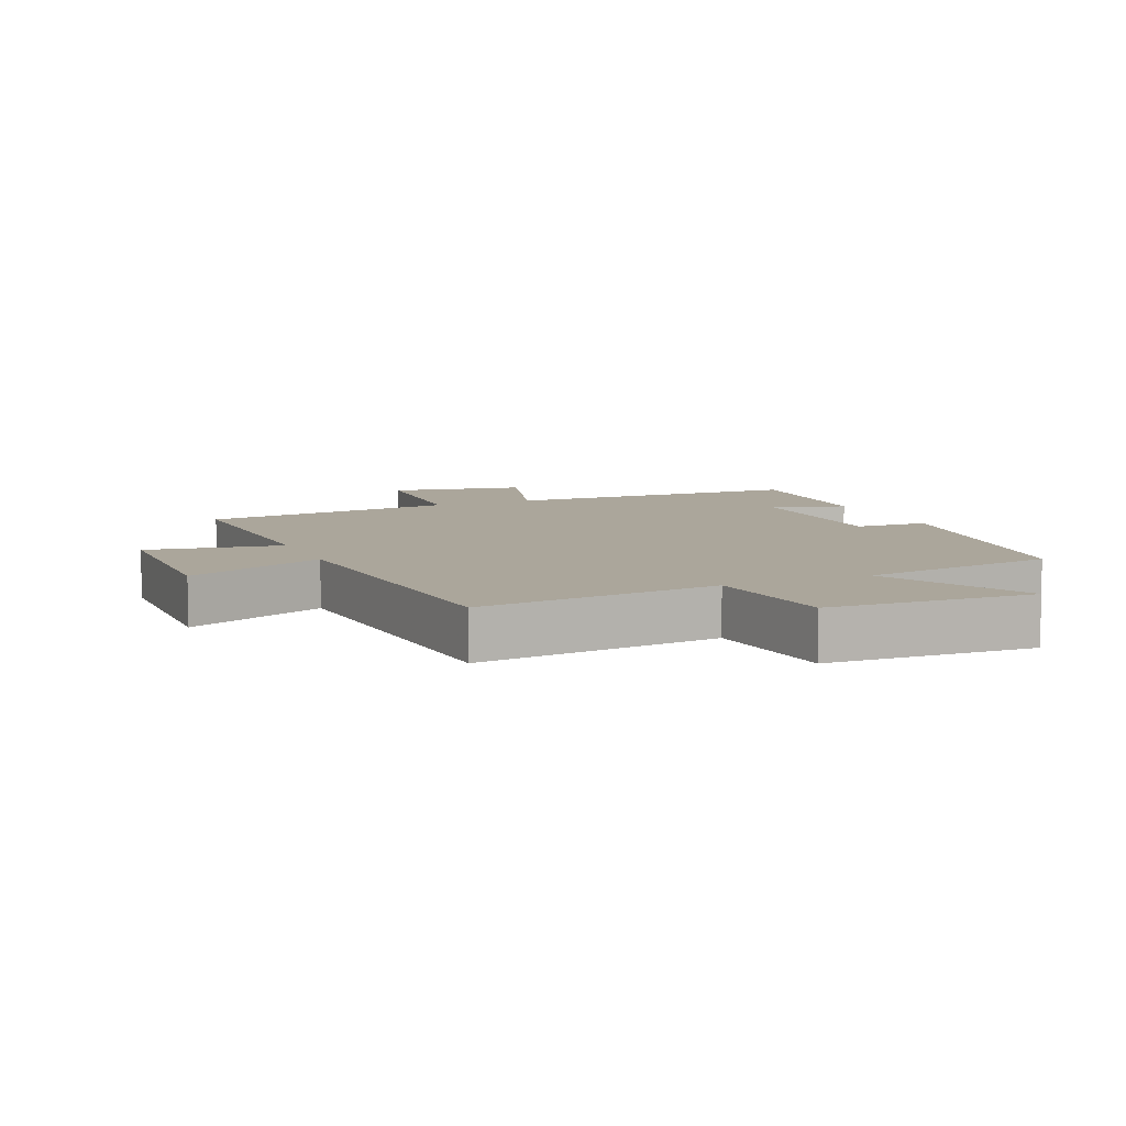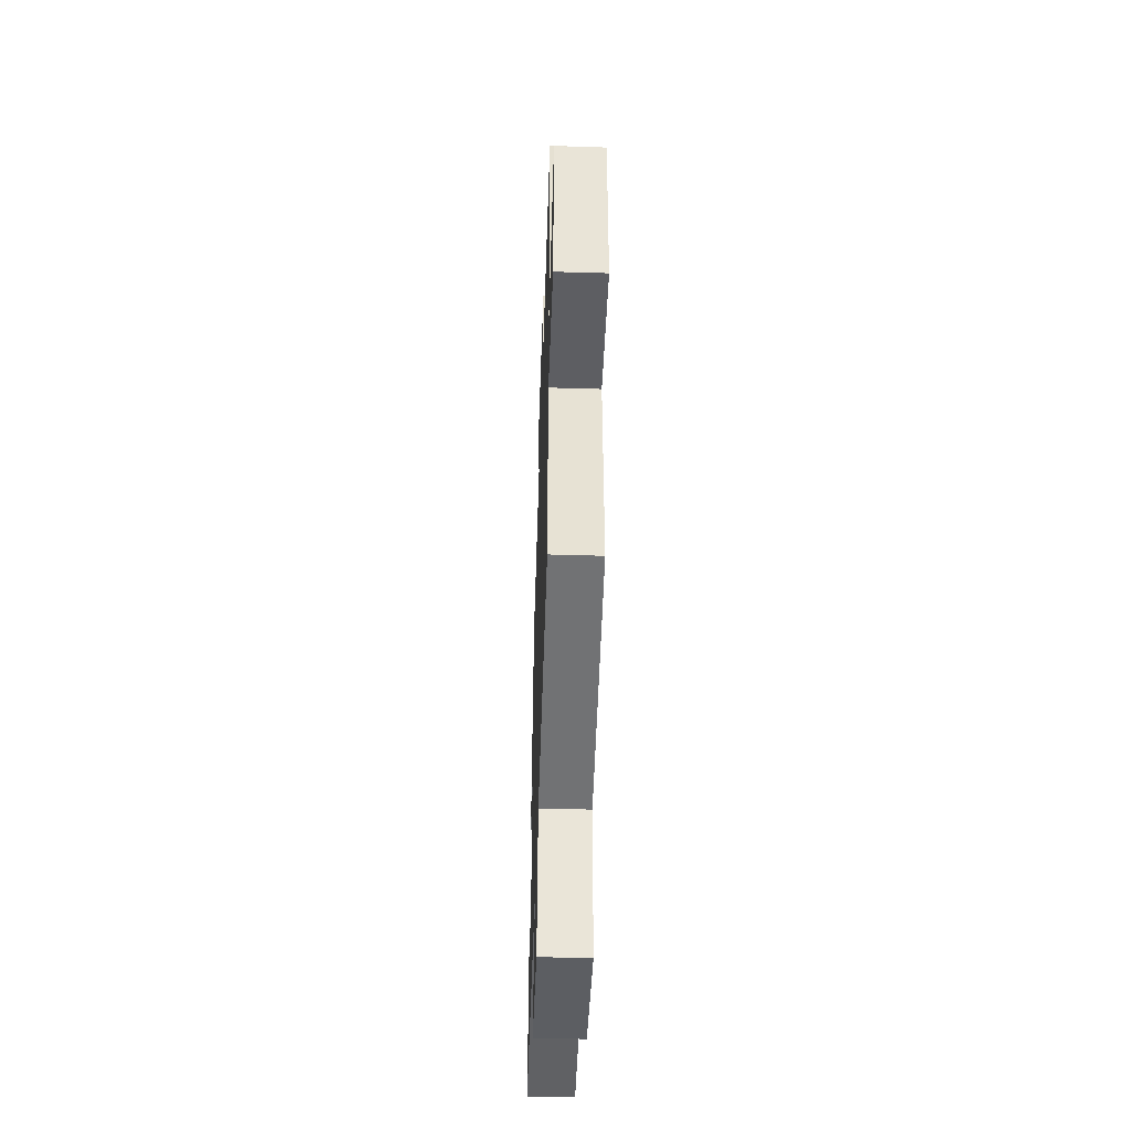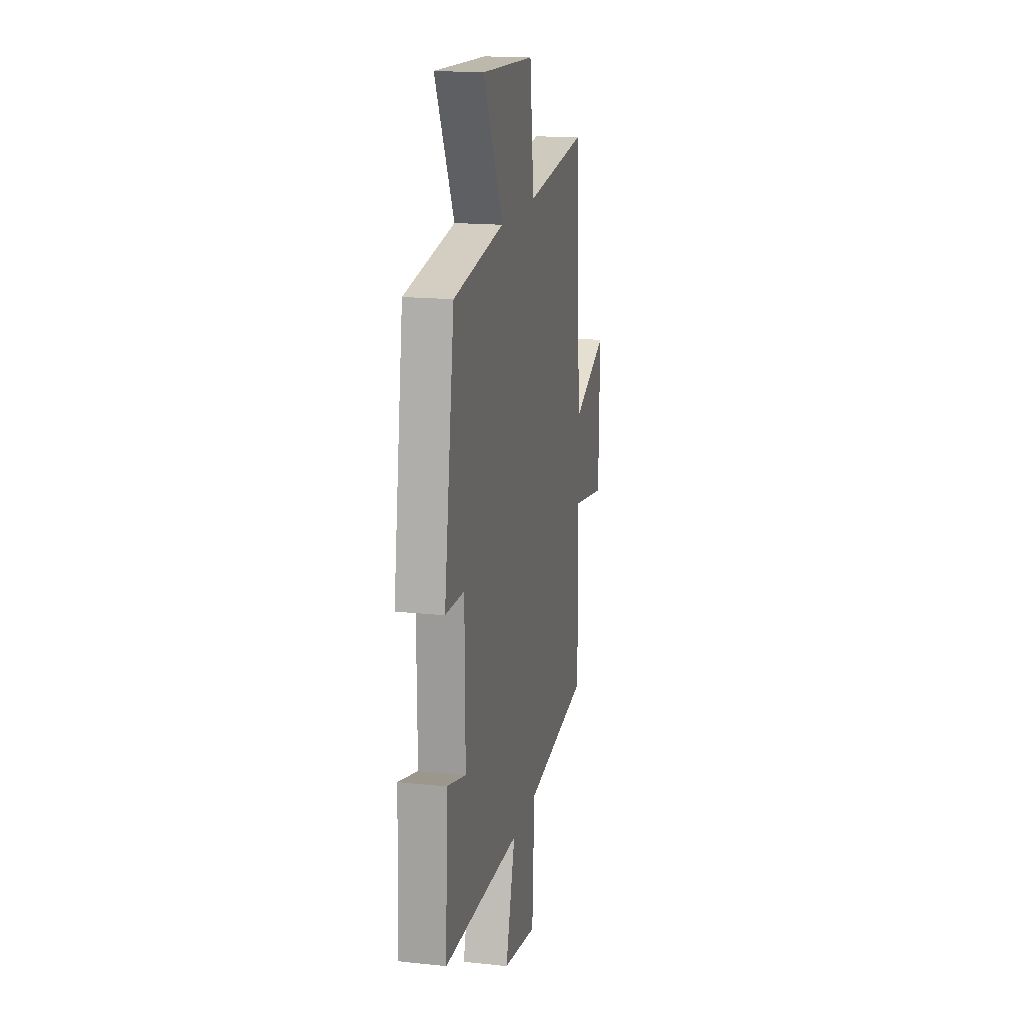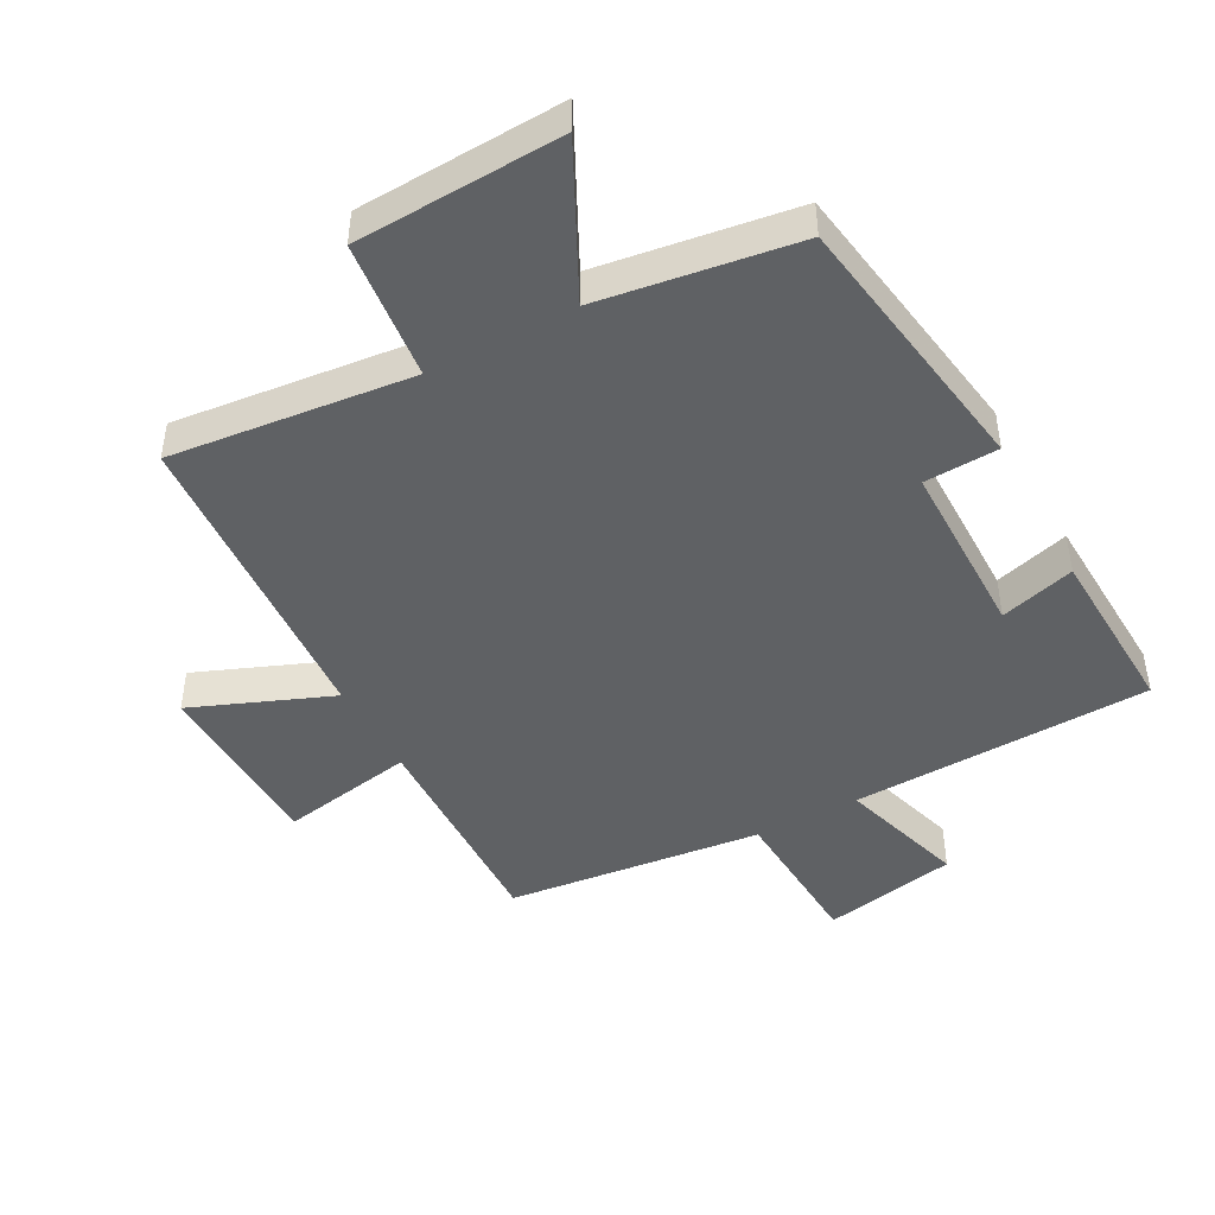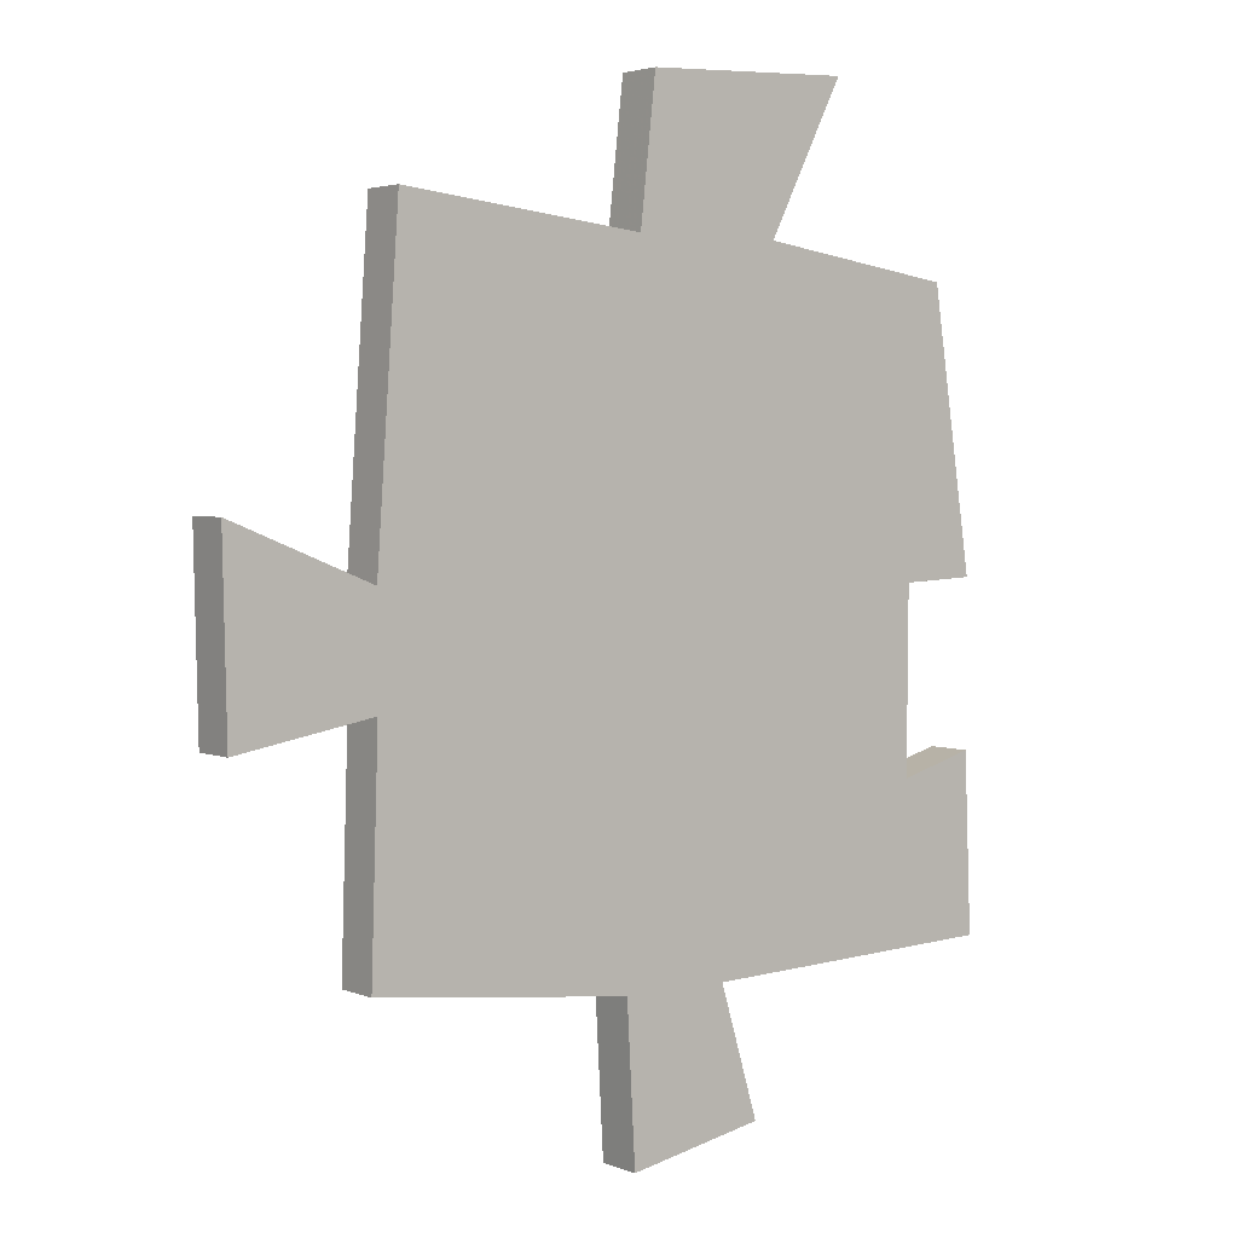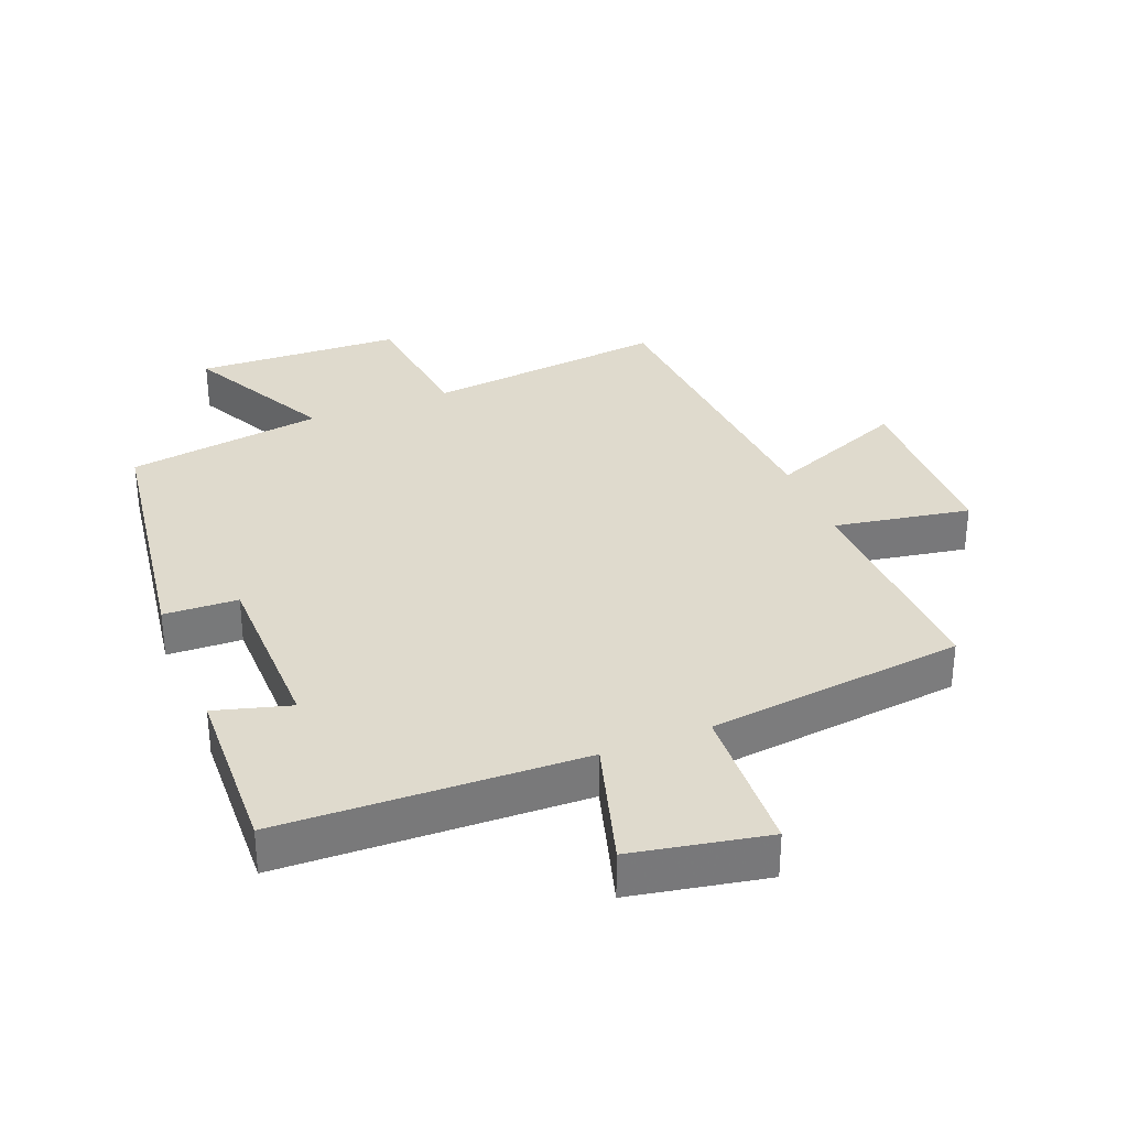
<metadata>
{"format":"obj","ext":"obj","renderer":"f3d","projection":"perspective","resolution":1024,"background":"white","views":[{"elev":8.0,"azim":-23.4,"up":"+Y"},{"elev":-48.9,"azim":-91.9,"up":"+Z"},{"elev":17.3,"azim":101.9,"up":"+Z"},{"elev":-45.5,"azim":28.5,"up":"+Y"},{"elev":3.4,"azim":-37.3,"up":"+Z"},{"elev":32.8,"azim":158.1,"up":"+Y"}]}
</metadata>
<code>
v 0.437 0.07 0.455
v 0.5 0.07 0.036
v 0.386 0.07 0.031
v 0.384 0.07 -0.247
v 0.5 0.07 -0.214
v 0.511 0.07 -0.484
v 0.047 0.07 -0.5
v 0.106 0.07 -0.698
v -0.102 0.07 -0.738
v -0.115 0.07 -0.5
v -0.511 0.07 -0.455
v -0.5 0.07 -0.108
v -0.709 0.07 -0.145
v -0.715 0.07 0.139
v -0.5 0.07 0.052
v -0.466 0.07 0.541
v -0.093 0.07 0.5
v -0.069 0.07 0.715
v 0.249 0.07 0.729
v 0.133 0.07 0.5
v 0.437 0 0.455
v 0.5 0 0.036
v 0.386 0 0.031
v 0.384 0 -0.247
v 0.5 0 -0.214
v 0.511 0 -0.484
v 0.047 0 -0.5
v 0.106 0 -0.698
v -0.102 0 -0.738
v -0.115 0 -0.5
v -0.511 0 -0.455
v -0.5 0 -0.108
v -0.709 0 -0.145
v -0.715 0 0.139
v -0.5 0 0.052
v -0.466 0 0.541
v -0.093 0 0.5
v -0.069 0 0.715
v 0.249 0 0.729
v 0.133 0 0.5
f 17 18 19 20
f 17 20 1 2
f 15 16 17 2
f 12 13 14 15
f 10 11 12
f 10 12 15
f 7 8 9 10
f 4 5 6 7
f 3 4 7 10
f 15 2 3
f 3 10 15
f 40 39 38 37
f 22 21 40 37
f 22 37 36 35
f 35 34 33 32
f 32 31 30
f 35 32 30
f 30 29 28 27
f 27 26 25 24
f 30 27 24 23
f 23 22 35
f 35 30 23
f 1 21 22 2
f 2 22 23 3
f 3 23 24 4
f 4 24 25 5
f 5 25 26 6
f 6 26 27 7
f 7 27 28 8
f 8 28 29 9
f 9 29 30 10
f 10 30 31 11
f 11 31 32 12
f 12 32 33 13
f 13 33 34 14
f 14 34 35 15
f 15 35 36 16
f 16 36 37 17
f 17 37 38 18
f 18 38 39 19
f 19 39 40 20
f 20 40 21 1

</code>
